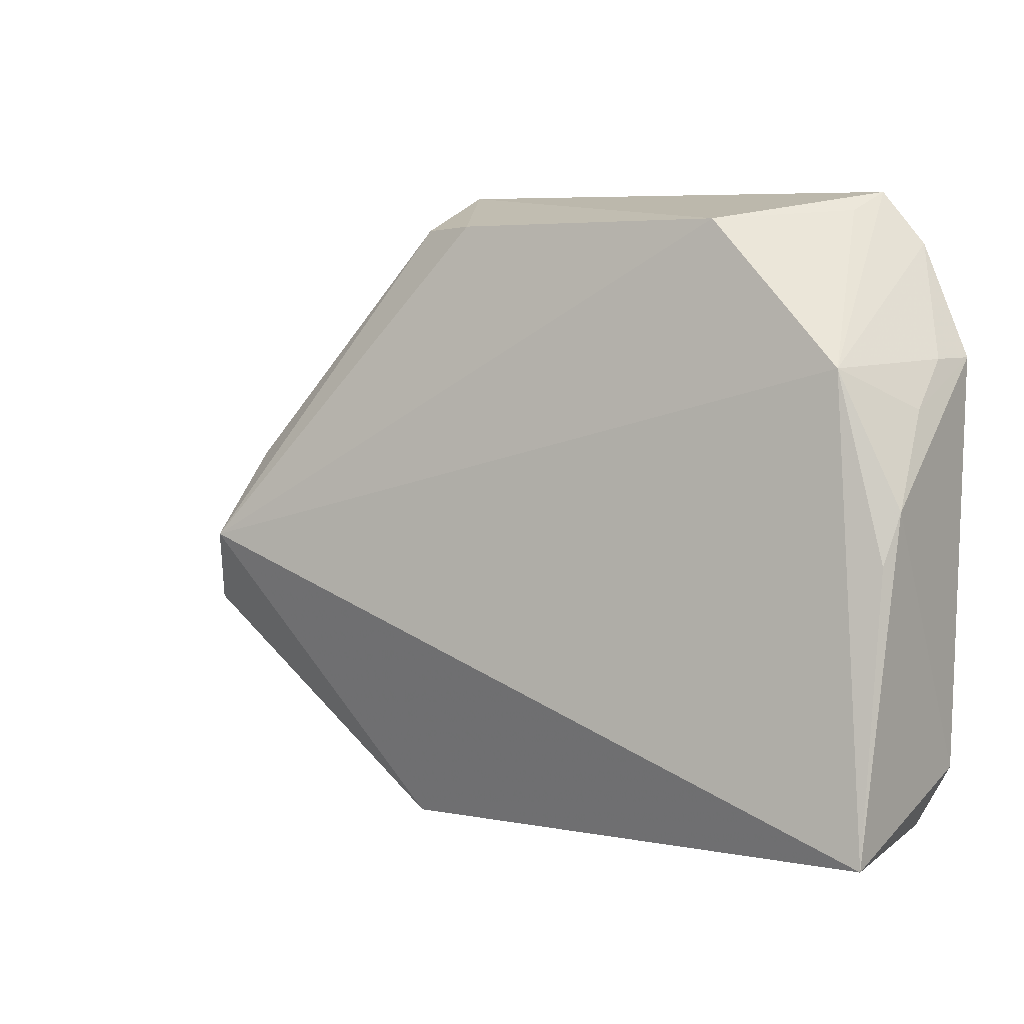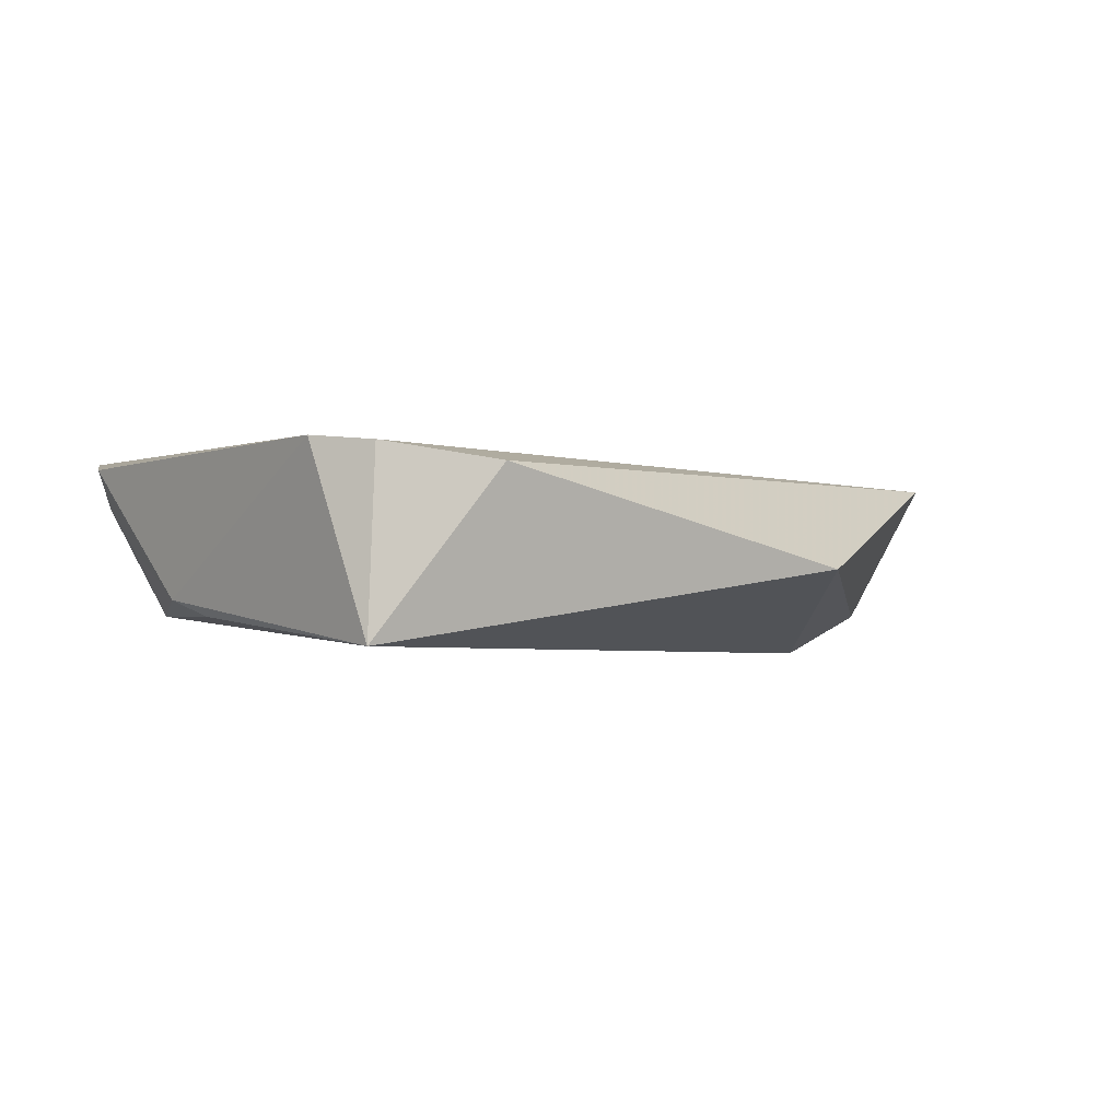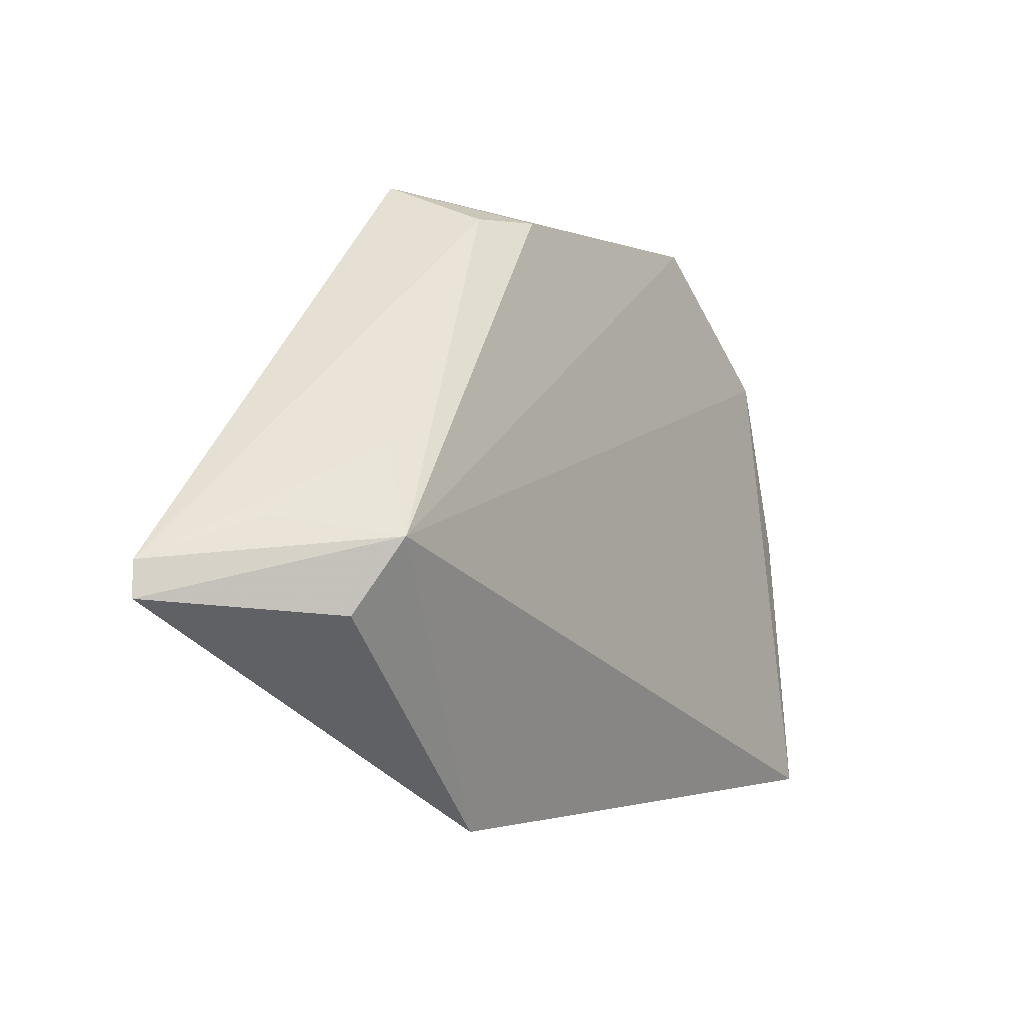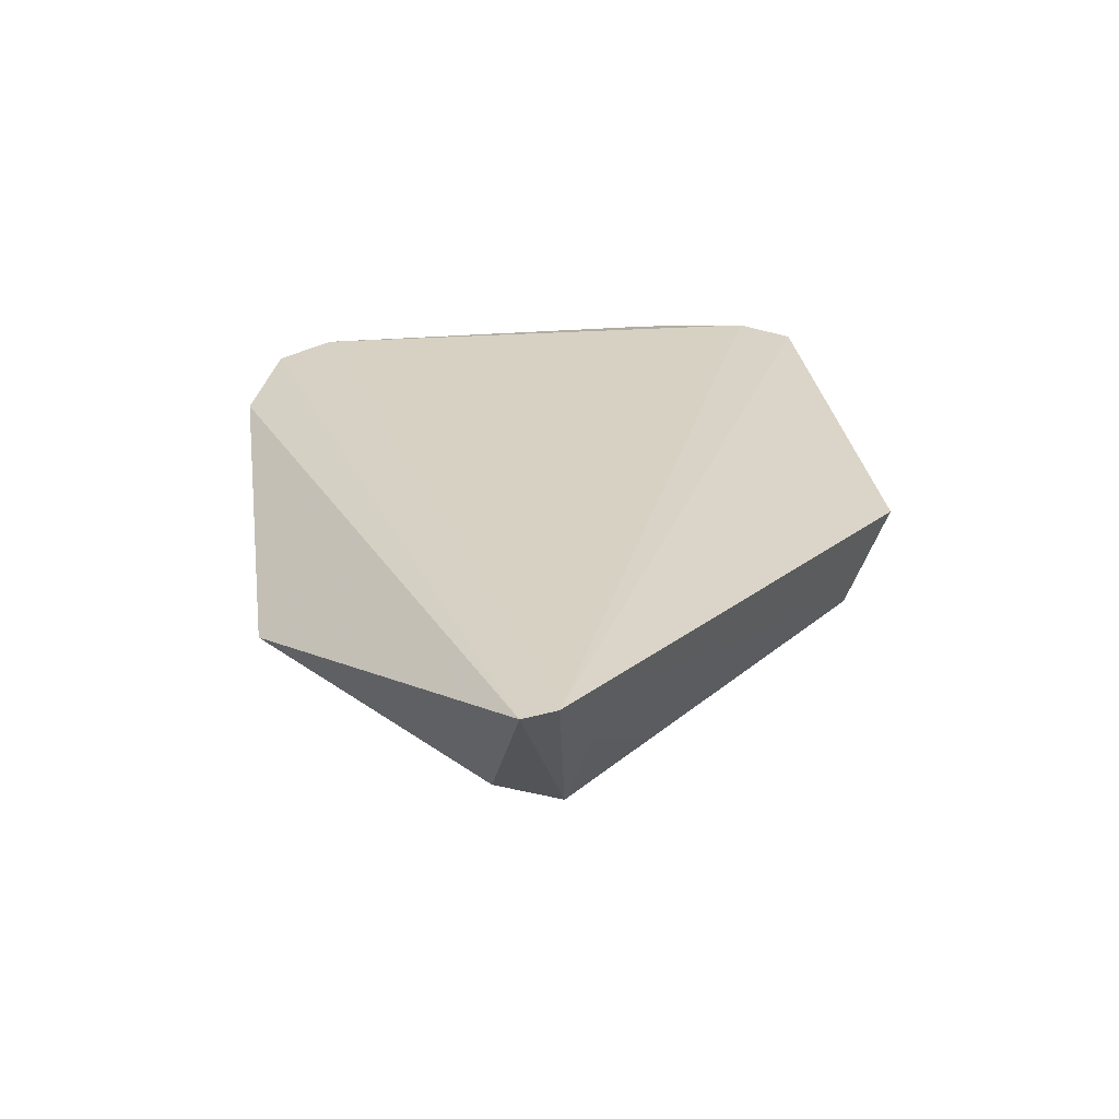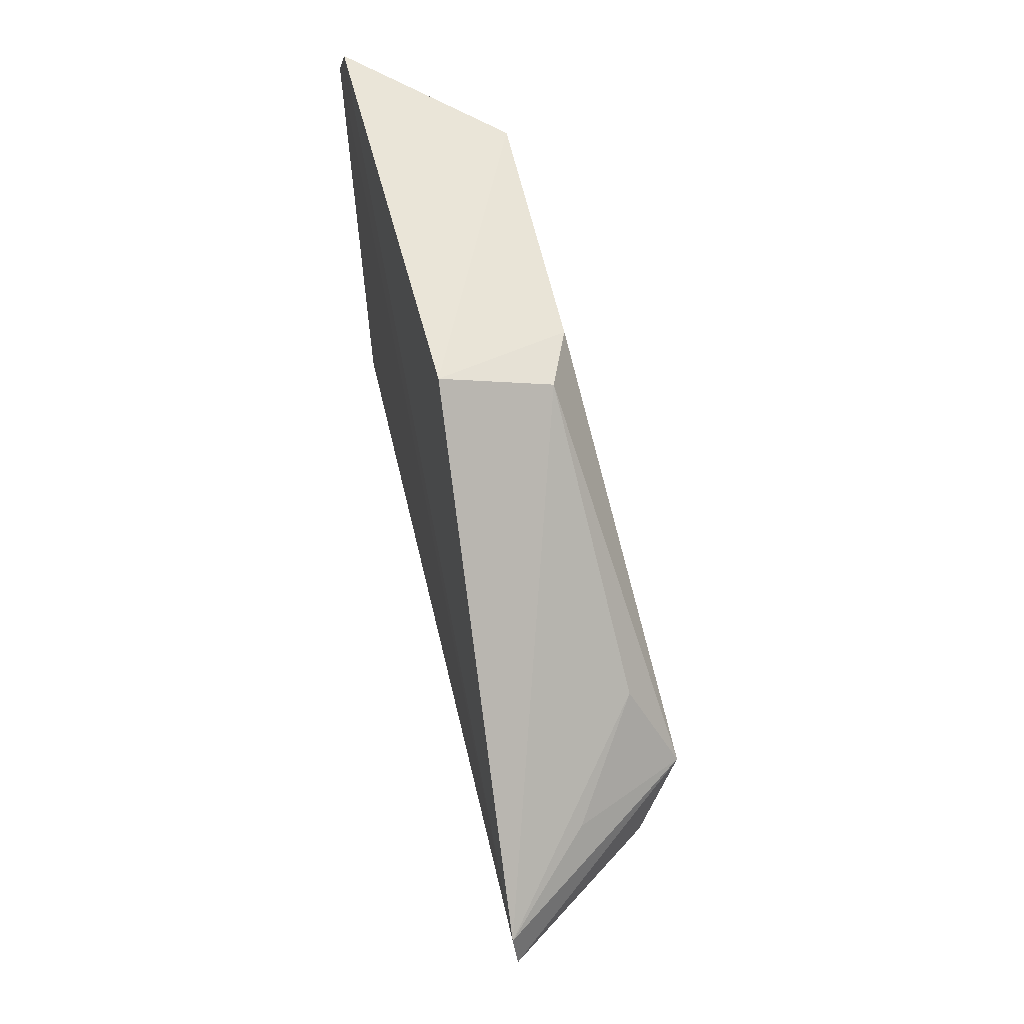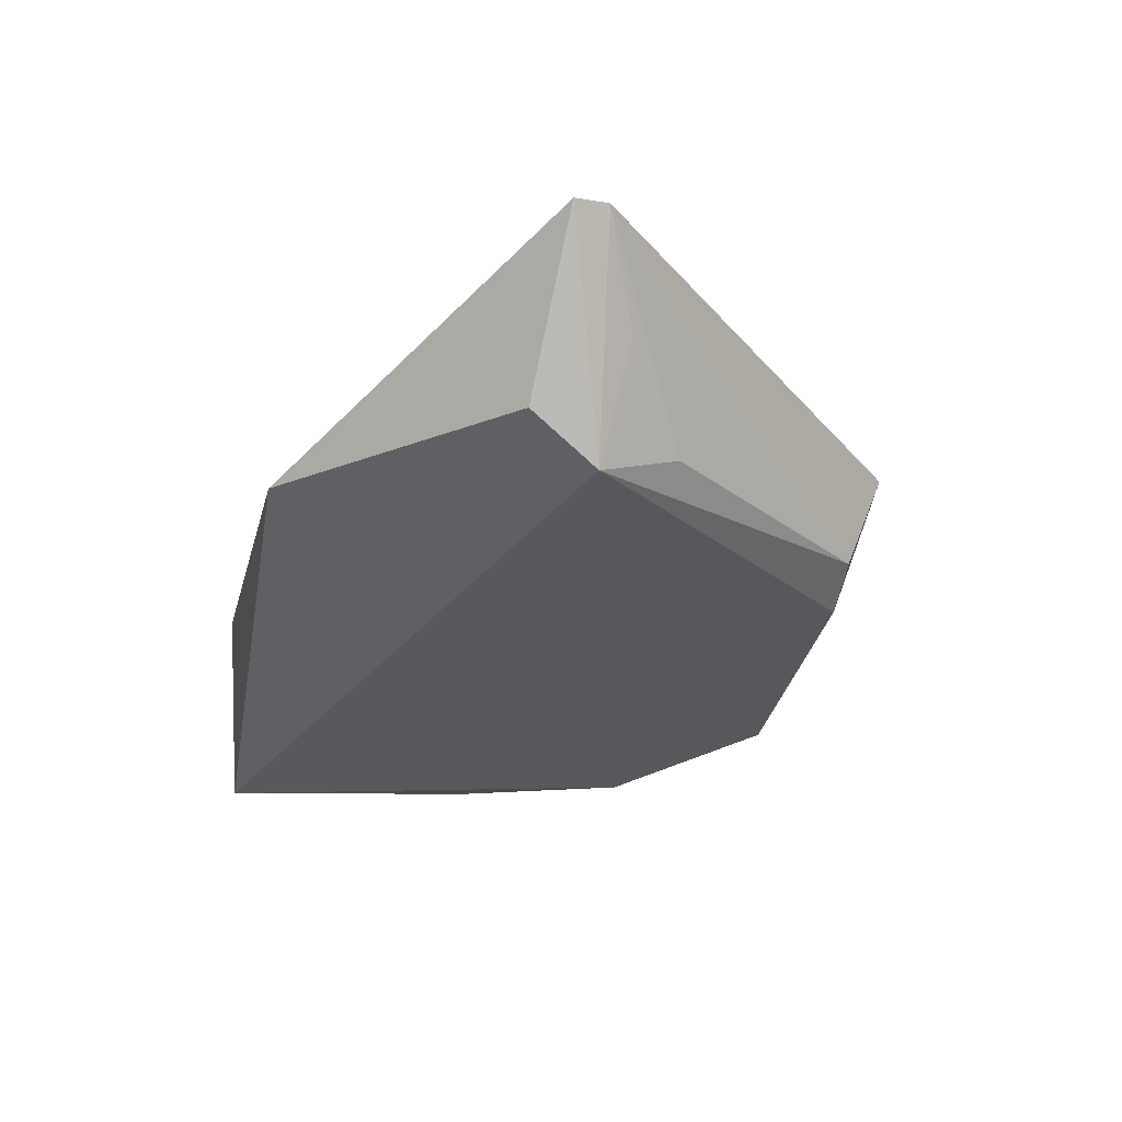
<metadata>
{"format":"obj","ext":"obj","renderer":"f3d","projection":"perspective","resolution":1024,"background":"white","views":[{"elev":3.7,"azim":31.6,"up":"+Z"},{"elev":-3.0,"azim":143.1,"up":"+Y"},{"elev":-1.3,"azim":-55.2,"up":"+Z"},{"elev":27.7,"azim":-96.2,"up":"+Y"},{"elev":52.0,"azim":-101.8,"up":"+Z"},{"elev":-32.8,"azim":-101.8,"up":"+Y"}]}
</metadata>
<code>
v 0.03898 0.004471 0.107
v 0.04655 0.003185 0.09389
v -0.02791 0.00384 0.07418
v 0.001195 -0.005048 0.05512
v 0.0408 -0.008636 0.09301
v 0.04301 0.002704 0.05701
v 0.04243 0.004531 0.1028
v 0.002258 -0.005137 0.1046
v 0.03414 0.001555 0.05407
v 0.04414 -0.01141 0.05615
v 0.04542 -6.165e-05 0.09375
v 0.04082 0.001135 0.1018
v 0.04558 0.003253 0.06182
v -0.02752 0.004158 0.07703
v 0.02975 -0.007289 0.1045
v -0.01564 -0.01149 0.07869
v 0.04552 -0.007643 0.08243
v 0.001665 0.003509 0.1079
v 0.03781 0.001403 0.1054
v -0.01787 -0.008181 0.07288
v 0.007133 -0.007035 0.1047
v -0.01325 -0.007933 0.08563
v 0.0452 -0.00337 0.08993
v 0.04469 -0.008978 0.07843
v -0.02079 -0.002591 0.08027
f 9 4 3
f 9 3 6
f 10 9 6
f 10 4 9
f 11 7 5
f 11 2 7
f 12 7 1
f 12 1 5
f 12 5 7
f 13 7 2
f 13 10 6
f 14 1 7
f 14 7 13
f 14 13 6
f 14 6 3
f 16 4 10
f 16 10 5
f 16 5 15
f 16 14 3
f 17 13 2
f 17 10 13
f 18 14 8
f 18 1 14
f 18 15 1
f 19 15 5
f 19 5 1
f 19 1 15
f 20 16 3
f 20 3 4
f 20 4 16
f 21 16 15
f 21 8 16
f 21 18 8
f 21 15 18
f 22 16 8
f 22 8 14
f 23 11 5
f 23 5 17
f 23 17 2
f 23 2 11
f 24 17 5
f 24 5 10
f 24 10 17
f 25 22 14
f 25 14 16
f 25 16 22

</code>
